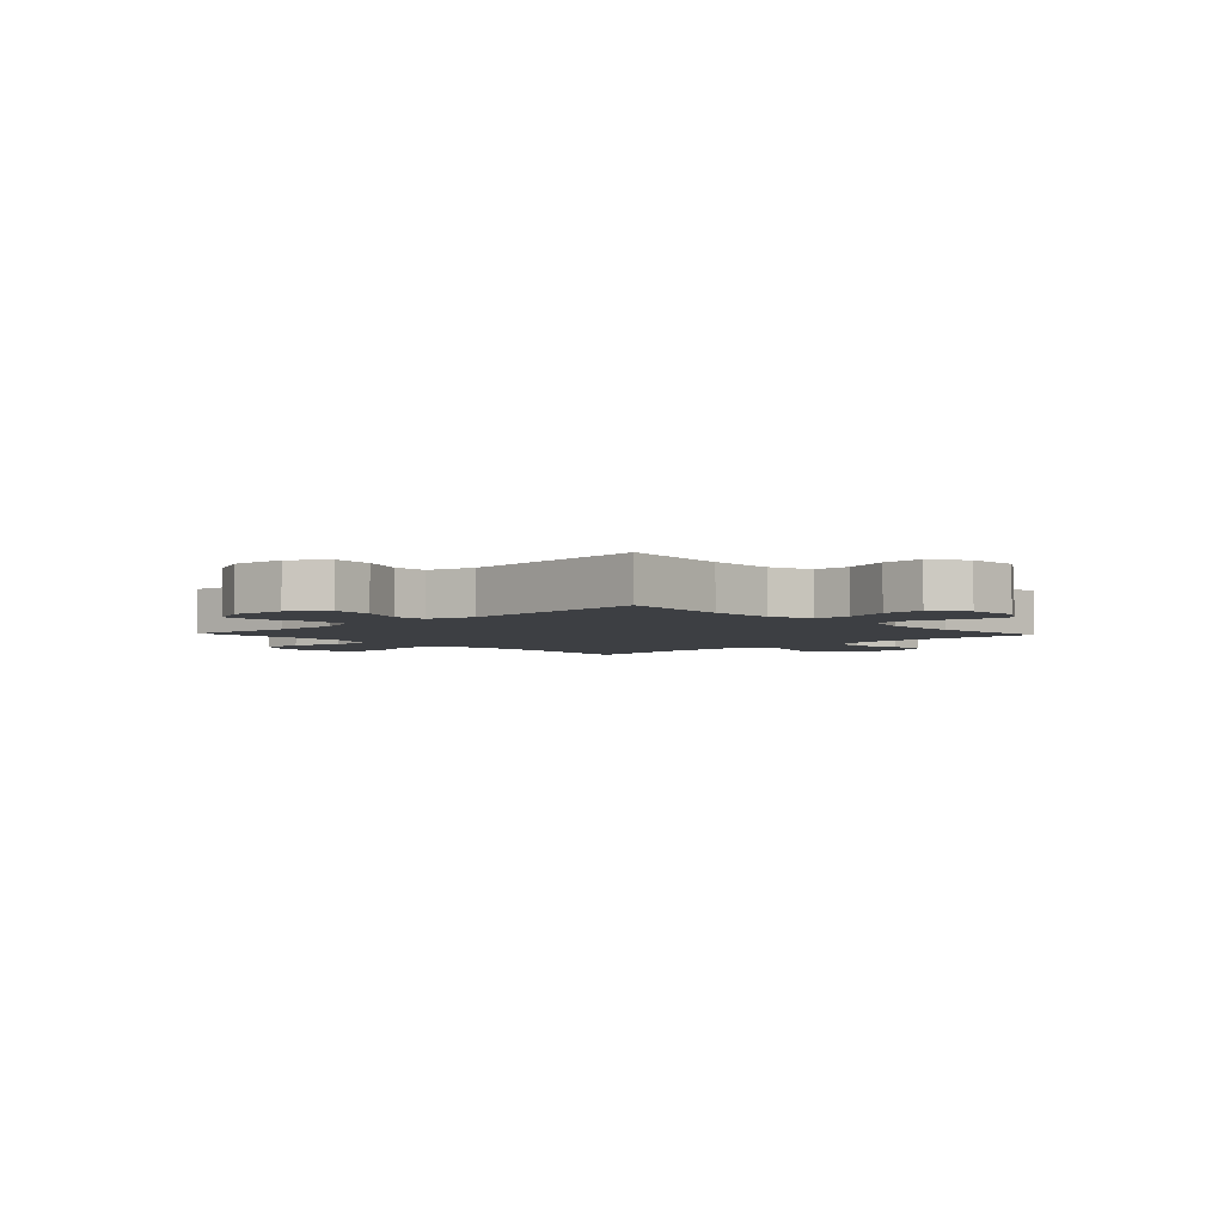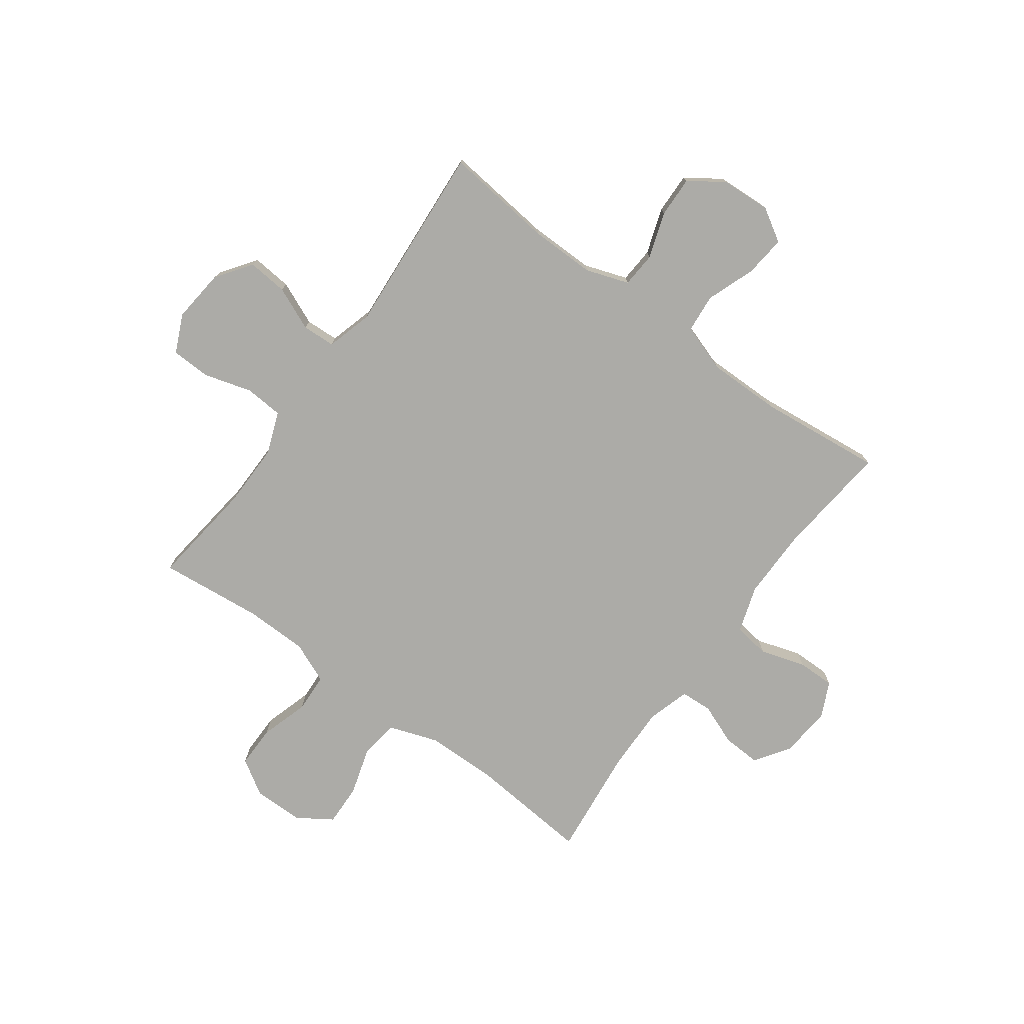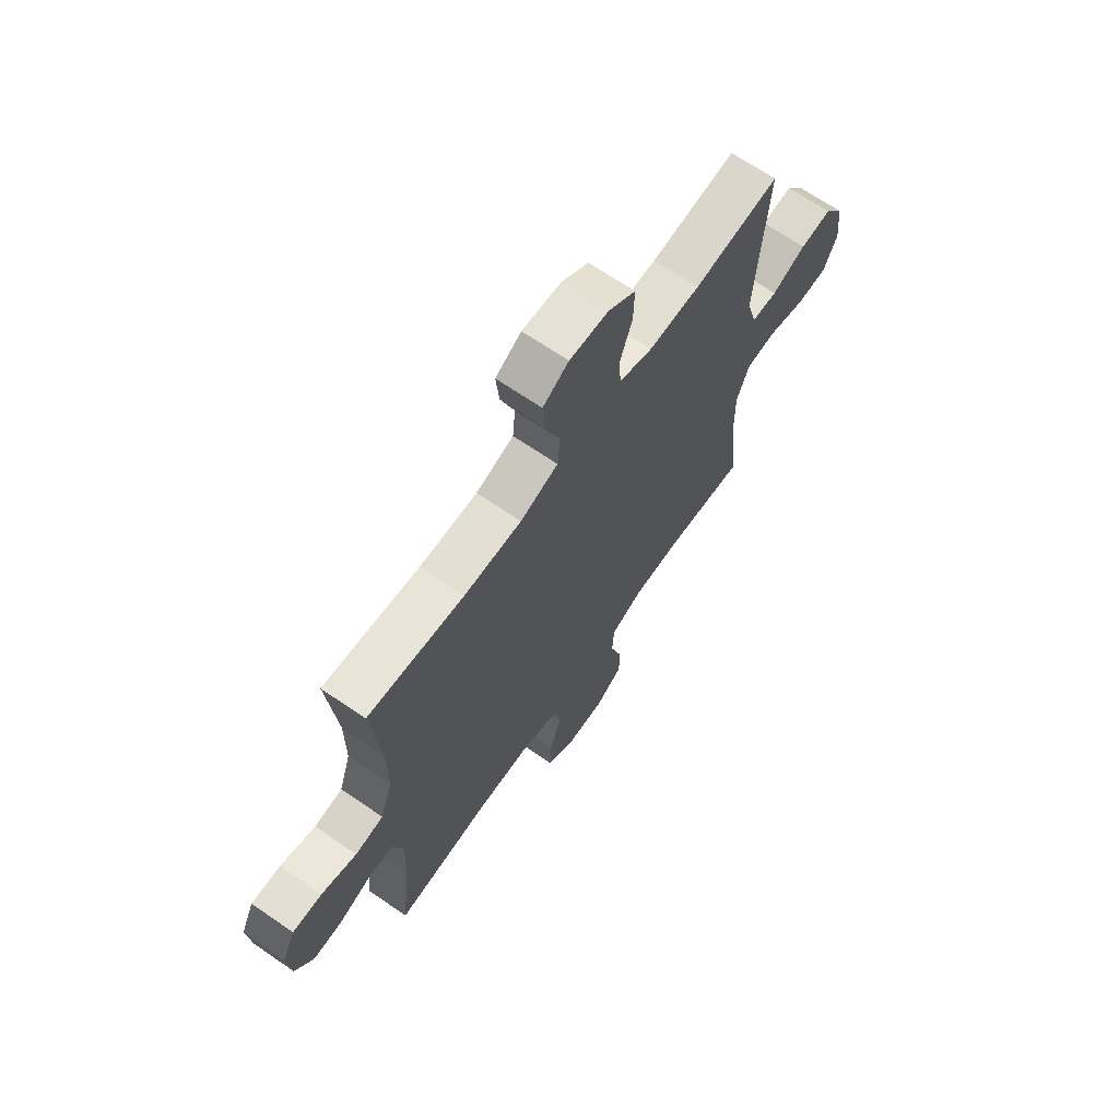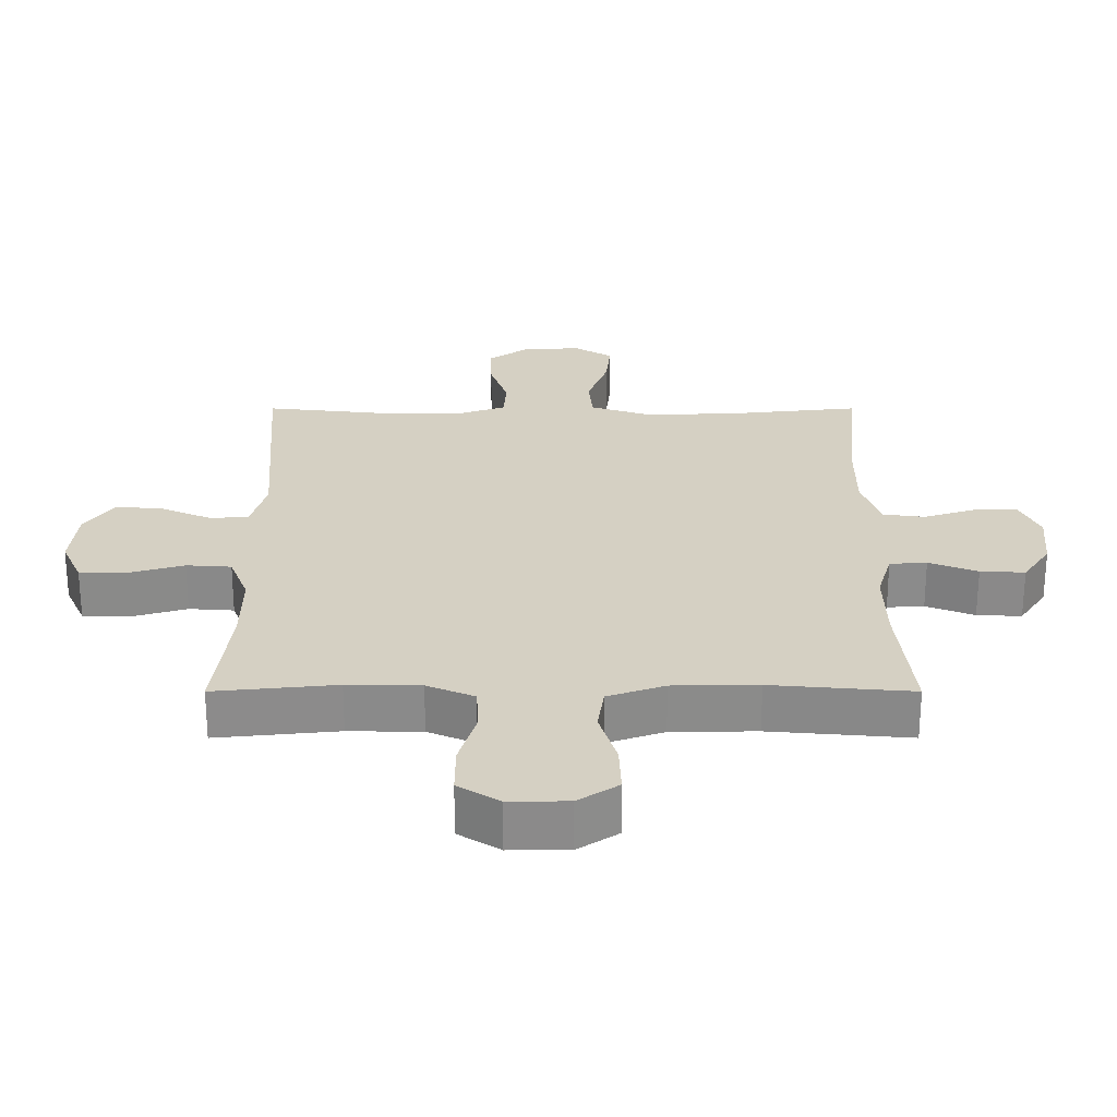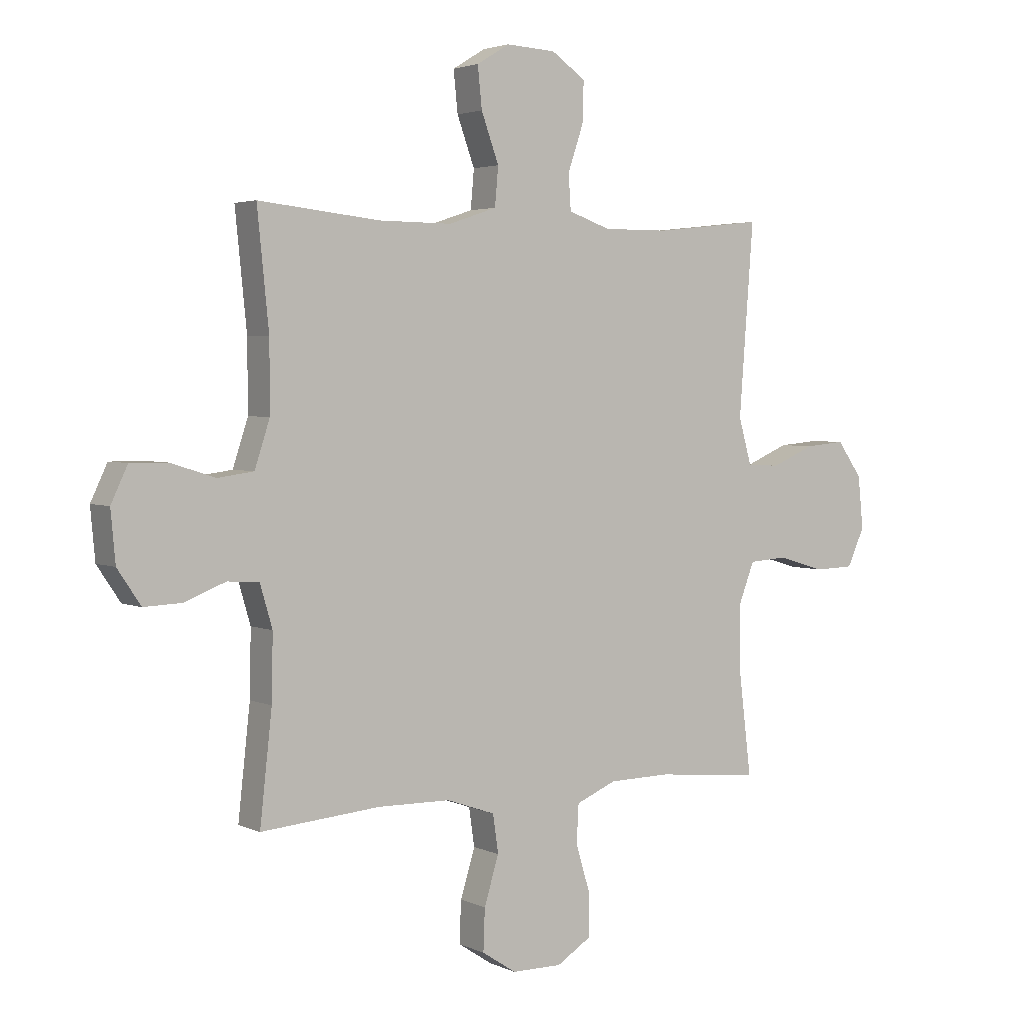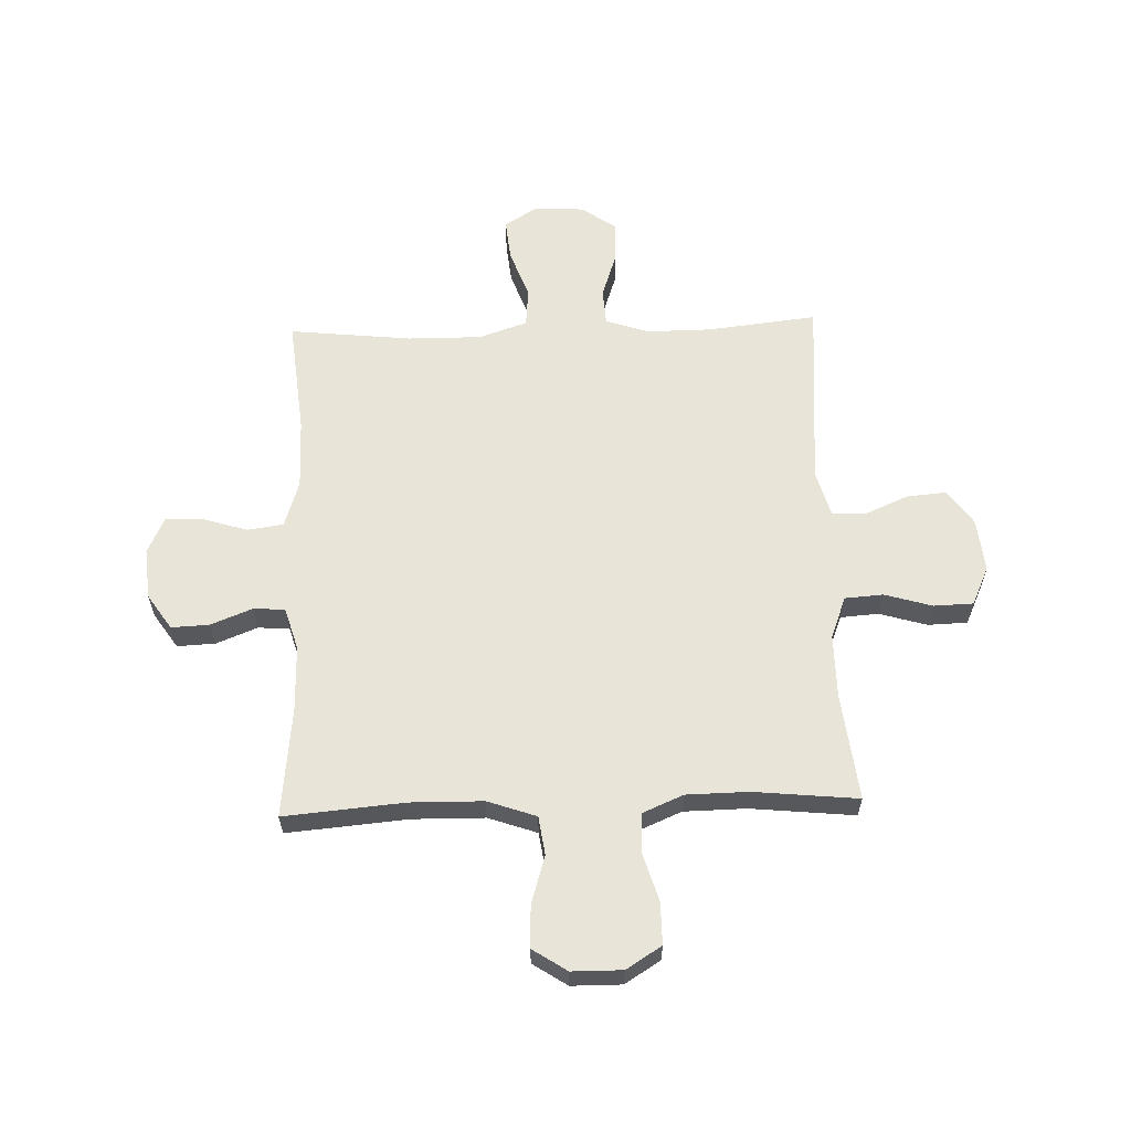
<metadata>
{"format":"obj","ext":"obj","renderer":"f3d","projection":"perspective","resolution":1024,"background":"white","views":[{"elev":-3.8,"azim":-46.7,"up":"+Y"},{"elev":-76.2,"azim":-36.2,"up":"+Y"},{"elev":67.5,"azim":124.6,"up":"+Z"},{"elev":-63.6,"azim":-0.0,"up":"+Z"},{"elev":3.2,"azim":146.3,"up":"+Z"},{"elev":61.4,"azim":178.1,"up":"+Y"}]}
</metadata>
<code>
o path662
v -0.3034 0.0375 -0.475
v -0.1889 0.0375 -0.4769
v -0.1144 0.0375 -0.5084
v -0.1105 0.0375 -0.5796
v -0.1375 0.0375 -0.6687
v -0.1378 0.0375 -0.746
v -0.07302 0.0375 -0.7866
v 0.01933 0.0375 -0.786
v 0.08258 0.0375 -0.7445
v 0.07979 0.0375 -0.6674
v 0.05276 0.0375 -0.5791
v 0.06297 0.0375 -0.5086
v 0.1525 0.0375 -0.4773
v 0.2859 0.0375 -0.4754
v 0.5071 0.0375 -0.4943
v 0.4848 0.0375 -0.2929
v 0.4824 0.0375 -0.1726
v 0.5055 0.0375 -0.09444
v 0.5637 0.0375 -0.09097
v 0.6397 0.0375 -0.1208
v 0.7096 0.0375 -0.1238
v 0.7527 0.0375 -0.05979
v 0.7612 0.0375 0.03353
v 0.7305 0.0375 0.09875
v 0.6619 0.0375 0.09809
v 0.5796 0.0375 0.07221
v 0.5134 0.0375 0.08135
v 0.4853 0.0375 0.1669
v 0.4856 0.0375 0.2949
v 0.5071 0.0375 0.5074
v 0.2822 0.0375 0.4835
v 0.1473 0.0375 0.4826
v 0.05846 0.0375 0.5122
v 0.05217 0.0375 0.5832
v 0.08475 0.0375 0.6723
v 0.09248 0.0375 0.7481
v 0.03193 0.0375 0.785
v -0.05915 0.0375 0.7801
v -0.1227 0.0375 0.7364
v -0.1203 0.0375 0.6611
v -0.0917 0.0375 0.5771
v -0.09606 0.0375 0.5117
v -0.1744 0.0375 0.4845
v -0.2944 0.0375 0.4854
v -0.4948 0.0375 0.5074
v -0.4683 0.0375 0.1563
v -0.4922 0.0375 0.07122
v -0.553 0.0375 0.06816
v -0.6327 0.0375 0.1024
v -0.7064 0.0375 0.109
v -0.7526 0.0375 0.04411
v -0.7624 0.0375 -0.05328
v -0.7306 0.0375 -0.1232
v -0.6578 0.0375 -0.1257
v -0.5701 0.0375 -0.09992
v -0.4996 0.0375 -0.1049
v -0.4701 0.0375 -0.1816
v -0.471 0.0375 -0.2987
v -0.4948 0.0375 -0.4943
v -0.3034 -0.0375 -0.475
v -0.1889 -0.0375 -0.4769
v -0.1144 -0.0375 -0.5084
v -0.1105 -0.0375 -0.5796
v -0.1375 -0.0375 -0.6687
v -0.1378 -0.0375 -0.746
v -0.07302 -0.0375 -0.7866
v 0.01933 -0.0375 -0.786
v 0.08258 -0.0375 -0.7445
v 0.07979 -0.0375 -0.6674
v 0.05276 -0.0375 -0.5791
v 0.06297 -0.0375 -0.5086
v 0.1525 -0.0375 -0.4773
v 0.2859 -0.0375 -0.4754
v 0.5071 -0.0375 -0.4943
v 0.4848 -0.0375 -0.2929
v 0.4824 -0.0375 -0.1726
v 0.5055 -0.0375 -0.09444
v 0.5637 -0.0375 -0.09097
v 0.6397 -0.0375 -0.1208
v 0.7096 -0.0375 -0.1238
v 0.7527 -0.0375 -0.05979
v 0.7612 -0.0375 0.03353
v 0.7305 -0.0375 0.09875
v 0.6619 -0.0375 0.09809
v 0.5796 -0.0375 0.07221
v 0.5134 -0.0375 0.08135
v 0.4853 -0.0375 0.1669
v 0.4856 -0.0375 0.2949
v 0.5071 -0.0375 0.5074
v 0.2822 -0.0375 0.4835
v 0.1473 -0.0375 0.4826
v 0.05846 -0.0375 0.5122
v 0.05217 -0.0375 0.5832
v 0.08475 -0.0375 0.6723
v 0.09248 -0.0375 0.7481
v 0.03193 -0.0375 0.785
v -0.05915 -0.0375 0.7801
v -0.1227 -0.0375 0.7364
v -0.1203 -0.0375 0.6611
v -0.0917 -0.0375 0.5771
v -0.09606 -0.0375 0.5117
v -0.1744 -0.0375 0.4845
v -0.2944 -0.0375 0.4854
v -0.4948 -0.0375 0.5074
v -0.4683 -0.0375 0.1563
v -0.4922 -0.0375 0.07122
v -0.553 -0.0375 0.06816
v -0.6327 -0.0375 0.1024
v -0.7064 -0.0375 0.109
v -0.7526 -0.0375 0.04411
v -0.7624 -0.0375 -0.05328
v -0.7306 -0.0375 -0.1232
v -0.6578 -0.0375 -0.1257
v -0.5701 -0.0375 -0.09992
v -0.4996 -0.0375 -0.1049
v -0.4701 -0.0375 -0.1816
v -0.471 -0.0375 -0.2987
v -0.4948 -0.0375 -0.4943
v -0.1378 0.0375 -0.746
v -0.07302 0.0375 -0.7866
v 0.01933 0.0375 -0.786
v 0.08258 0.0375 -0.7445
v -0.1375 0.0375 -0.6687
v 0.07979 0.0375 -0.6674
v -0.1105 0.0375 -0.5796
v 0.05276 0.0375 -0.5791
v -0.1144 0.0375 -0.5084
v -0.1144 0.0375 -0.5084
v 0.06297 0.0375 -0.5086
v 0.06297 0.0375 -0.5086
v 0.1525 0.0375 -0.4773
v -0.1889 0.0375 -0.4769
v 0.2859 0.0375 -0.4754
v 0.5071 0.0375 -0.4943
v 0.5071 0.0375 -0.4943
v -0.4948 0.0375 -0.4943
v -0.4948 0.0375 -0.4943
v -0.3034 0.0375 -0.475
v -0.471 0.0375 -0.2987
v 0.4848 0.0375 -0.2929
v -0.4701 0.0375 -0.1816
v 0.4824 0.0375 -0.1726
v -0.4996 0.0375 -0.1049
v -0.4996 0.0375 -0.1049
v 0.5055 0.0375 -0.09444
v 0.5055 0.0375 -0.09444
v -0.7306 0.0375 -0.1232
v -0.7306 0.0375 -0.1232
v -0.6578 0.0375 -0.1257
v -0.5701 0.0375 -0.09992
v 0.6397 0.0375 -0.1208
v 0.7096 0.0375 -0.1238
v 0.7527 0.0375 -0.05979
v -0.7624 0.0375 -0.05328
v 0.5637 0.0375 -0.09097
v 0.7612 0.0375 0.03353
v -0.7526 0.0375 0.04411
v 0.7305 0.0375 0.09875
v 0.7305 0.0375 0.09875
v -0.7064 0.0375 0.109
v -0.6327 0.0375 0.1024
v -0.553 0.0375 0.06816
v -0.4922 0.0375 0.07122
v -0.4922 0.0375 0.07122
v -0.4683 0.0375 0.1563
v 0.5796 0.0375 0.07221
v 0.5134 0.0375 0.08135
v 0.5134 0.0375 0.08135
v 0.6619 0.0375 0.09809
v 0.4853 0.0375 0.1669
v 0.4856 0.0375 0.2949
v -0.4948 0.0375 0.5074
v -0.4948 0.0375 0.5074
v -0.2944 0.0375 0.4854
v -0.1744 0.0375 0.4845
v 0.1473 0.0375 0.4826
v 0.05846 0.0375 0.5122
v 0.05846 0.0375 0.5122
v 0.2822 0.0375 0.4835
v 0.5071 0.0375 0.5074
v 0.5071 0.0375 0.5074
v -0.09606 0.0375 0.5117
v -0.09606 0.0375 0.5117
v -0.0917 0.0375 0.5771
v 0.05217 0.0375 0.5832
v -0.1203 0.0375 0.6611
v 0.08475 0.0375 0.6723
v -0.1227 0.0375 0.7364
v 0.09248 0.0375 0.7481
v 0.09248 0.0375 0.7481
v -0.05915 0.0375 0.7801
v 0.03193 0.0375 0.785
v -0.1378 -0.0375 -0.746
v -0.07302 -0.0375 -0.7866
v 0.01933 -0.0375 -0.786
v 0.08258 -0.0375 -0.7445
v -0.1375 -0.0375 -0.6687
v 0.07979 -0.0375 -0.6674
v -0.1105 -0.0375 -0.5796
v 0.05276 -0.0375 -0.5791
v -0.1144 -0.0375 -0.5084
v -0.1144 -0.0375 -0.5084
v 0.06297 -0.0375 -0.5086
v 0.06297 -0.0375 -0.5086
v 0.1525 -0.0375 -0.4773
v -0.1889 -0.0375 -0.4769
v 0.2859 -0.0375 -0.4754
v 0.5071 -0.0375 -0.4943
v 0.5071 -0.0375 -0.4943
v -0.4948 -0.0375 -0.4943
v -0.4948 -0.0375 -0.4943
v -0.3034 -0.0375 -0.475
v -0.471 -0.0375 -0.2987
v 0.4848 -0.0375 -0.2929
v -0.4701 -0.0375 -0.1816
v 0.4824 -0.0375 -0.1726
v -0.4996 -0.0375 -0.1049
v -0.4996 -0.0375 -0.1049
v 0.5055 -0.0375 -0.09444
v 0.5055 -0.0375 -0.09444
v -0.7306 -0.0375 -0.1232
v -0.7306 -0.0375 -0.1232
v -0.6578 -0.0375 -0.1257
v -0.5701 -0.0375 -0.09992
v 0.6397 -0.0375 -0.1208
v 0.7096 -0.0375 -0.1238
v 0.7527 -0.0375 -0.05979
v -0.7624 -0.0375 -0.05328
v 0.5637 -0.0375 -0.09097
v 0.7612 -0.0375 0.03353
v -0.7526 -0.0375 0.04411
v 0.7305 -0.0375 0.09875
v 0.7305 -0.0375 0.09875
v -0.7064 -0.0375 0.109
v -0.6327 -0.0375 0.1024
v -0.553 -0.0375 0.06816
v -0.4922 -0.0375 0.07122
v -0.4922 -0.0375 0.07122
v -0.4683 -0.0375 0.1563
v 0.5796 -0.0375 0.07221
v 0.5134 -0.0375 0.08135
v 0.5134 -0.0375 0.08135
v 0.6619 -0.0375 0.09809
v 0.4853 -0.0375 0.1669
v 0.4856 -0.0375 0.2949
v -0.4948 -0.0375 0.5074
v -0.4948 -0.0375 0.5074
v -0.2944 -0.0375 0.4854
v -0.1744 -0.0375 0.4845
v 0.1473 -0.0375 0.4826
v 0.05846 -0.0375 0.5122
v 0.05846 -0.0375 0.5122
v 0.2822 -0.0375 0.4835
v 0.5071 -0.0375 0.5074
v 0.5071 -0.0375 0.5074
v -0.09606 -0.0375 0.5117
v -0.09606 -0.0375 0.5117
v -0.0917 -0.0375 0.5771
v 0.05217 -0.0375 0.5832
v -0.1203 -0.0375 0.6611
v 0.08475 -0.0375 0.6723
v -0.1227 -0.0375 0.7364
v 0.09248 -0.0375 0.7481
v 0.09248 -0.0375 0.7481
v -0.05915 -0.0375 0.7801
v 0.03193 -0.0375 0.785
f 221 223 228
f 228 223 231
f 224 235 223
f 201 200 203
f 253 244 245
f 227 225 226
f 213 206 215
f 256 251 258
f 224 217 236
f 253 245 254
f 201 203 206
f 196 198 195
f 235 224 236
f 244 216 219
f 198 200 199
f 237 215 239
f 239 205 250
f 194 198 197
f 195 198 194
f 250 244 253
f 193 194 197
f 240 225 243
f 214 207 208
f 260 265 262
f 250 251 249
f 266 261 263
f 244 219 241
f 229 241 219
f 239 215 205
f 258 259 260
f 236 217 237
f 239 248 246
f 249 251 256
f 239 249 248
f 243 230 232
f 260 261 265
f 215 237 217
f 205 216 244
f 243 227 230
f 243 225 227
f 231 223 235
f 231 235 234
f 197 198 199
f 250 205 244
f 258 251 259
f 199 200 201
f 206 205 215
f 203 205 206
f 241 229 240
f 213 212 206
f 239 250 249
f 259 261 260
f 225 240 229
f 216 207 214
f 207 216 205
f 265 261 266
f 210 212 213
f 6 7 66 65
f 7 8 67 66
f 8 9 68 67
f 5 6 65 64
f 9 10 69 68
f 4 5 64 63
f 10 11 70 69
f 128 4 63 202
f 11 130 204 70
f 12 13 72 71
f 2 3 62 61
f 14 135 209 73
f 137 1 60 211
f 13 14 73 72
f 1 2 61 60
f 58 59 118 117
f 15 16 75 74
f 57 58 117 116
f 16 17 76 75
f 144 57 116 218
f 17 146 220 76
f 148 54 113 222
f 54 55 114 113
f 20 21 80 79
f 21 22 81 80
f 52 53 112 111
f 19 20 79 78
f 55 56 115 114
f 18 19 78 77
f 22 23 82 81
f 51 52 111 110
f 23 159 233 82
f 50 51 110 109
f 49 50 109 108
f 48 49 108 107
f 164 48 107 238
f 46 47 106 105
f 26 168 242 85
f 25 26 85 84
f 24 25 84 83
f 27 28 87 86
f 28 29 88 87
f 173 46 105 247
f 44 45 104 103
f 43 44 103 102
f 32 178 252 91
f 31 32 91 90
f 181 31 90 255
f 29 30 89 88
f 183 43 102 257
f 41 42 101 100
f 33 34 93 92
f 40 41 100 99
f 34 35 94 93
f 39 40 99 98
f 35 190 264 94
f 38 39 98 97
f 37 38 97 96
f 36 37 96 95
f 147 154 149
f 154 157 149
f 150 149 161
f 127 129 126
f 179 171 170
f 153 152 151
f 139 141 132
f 182 184 177
f 150 162 143
f 179 180 171
f 127 132 129
f 122 121 124
f 161 162 150
f 170 145 142
f 124 125 126
f 163 165 141
f 165 176 131
f 120 123 124
f 121 120 124
f 176 179 170
f 119 123 120
f 166 169 151
f 140 134 133
f 186 188 191
f 176 175 177
f 192 189 187
f 170 167 145
f 155 145 167
f 165 131 141
f 184 186 185
f 162 163 143
f 165 172 174
f 175 182 177
f 165 174 175
f 169 158 156
f 186 191 187
f 141 143 163
f 131 170 142
f 169 156 153
f 169 153 151
f 157 161 149
f 157 160 161
f 123 125 124
f 176 170 131
f 184 185 177
f 125 127 126
f 132 141 131
f 129 132 131
f 167 166 155
f 139 132 138
f 165 175 176
f 185 186 187
f 151 155 166
f 142 140 133
f 133 131 142
f 191 192 187
f 136 139 138

</code>
